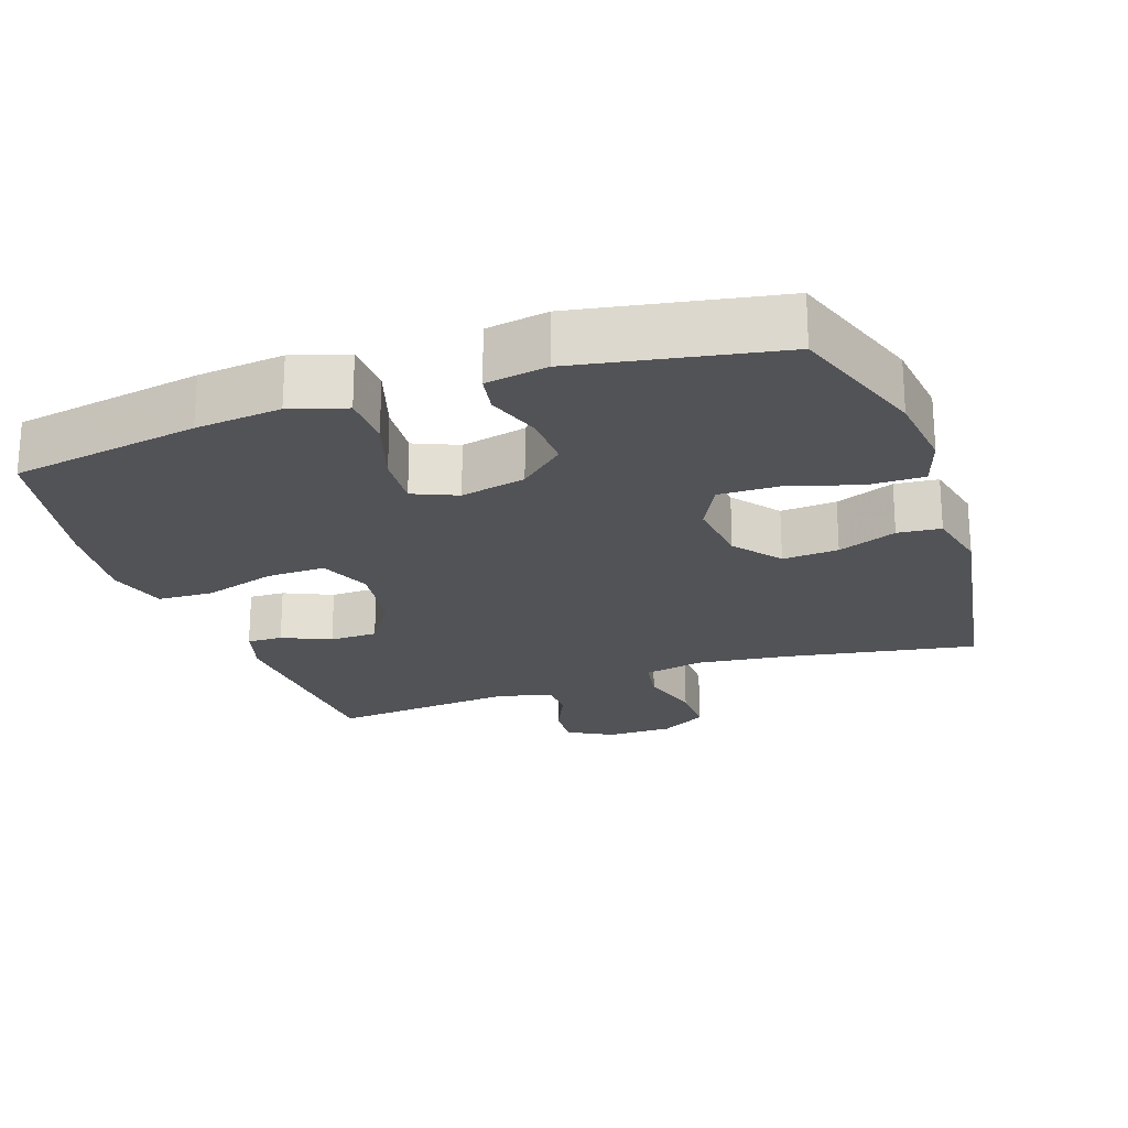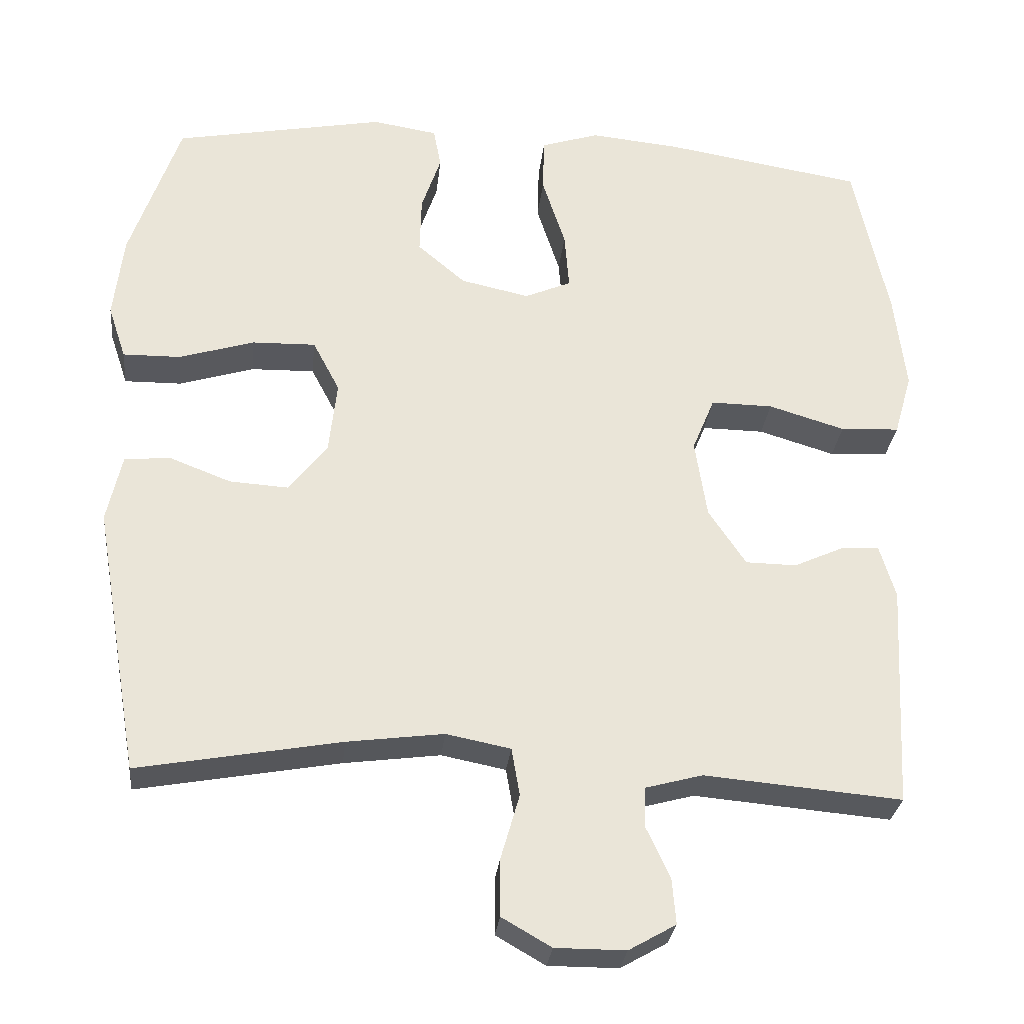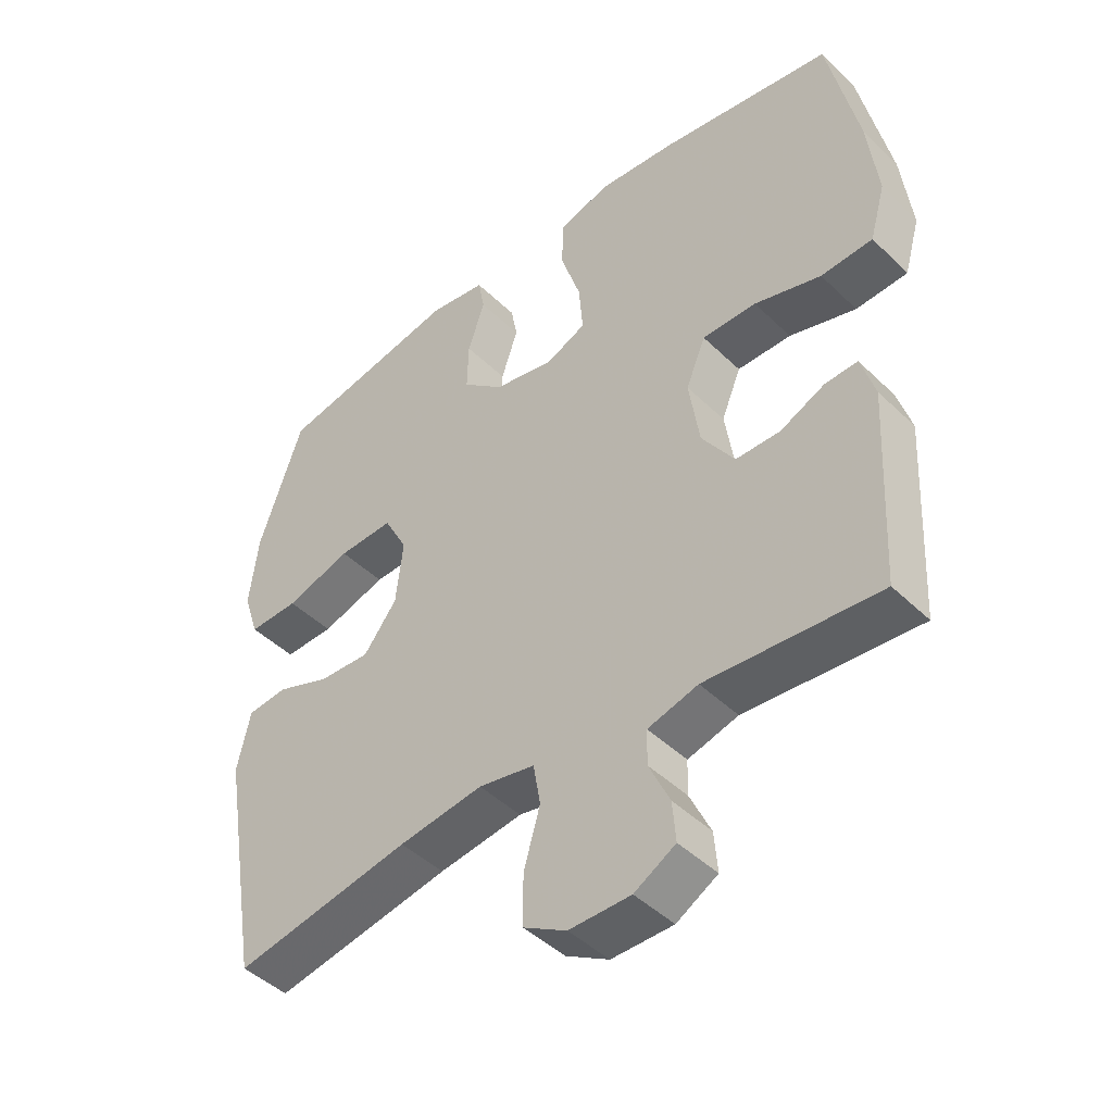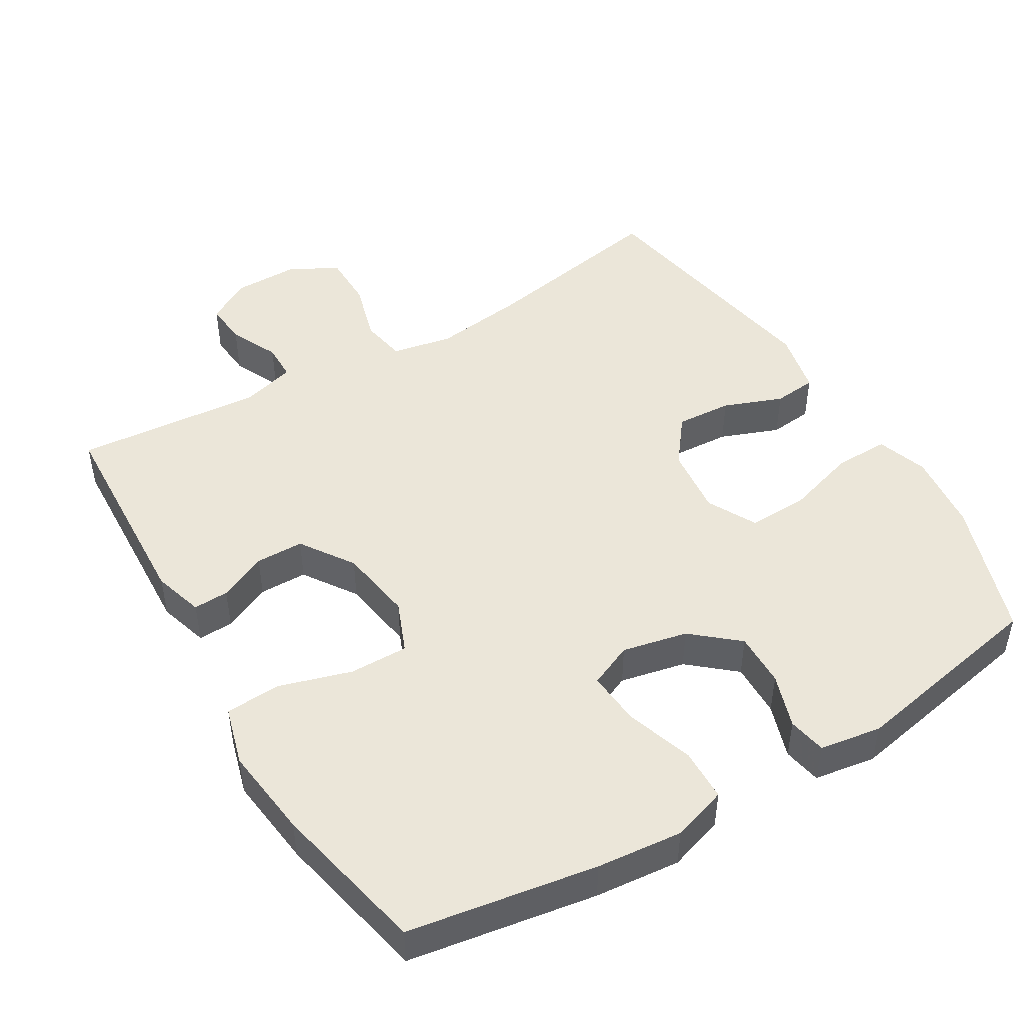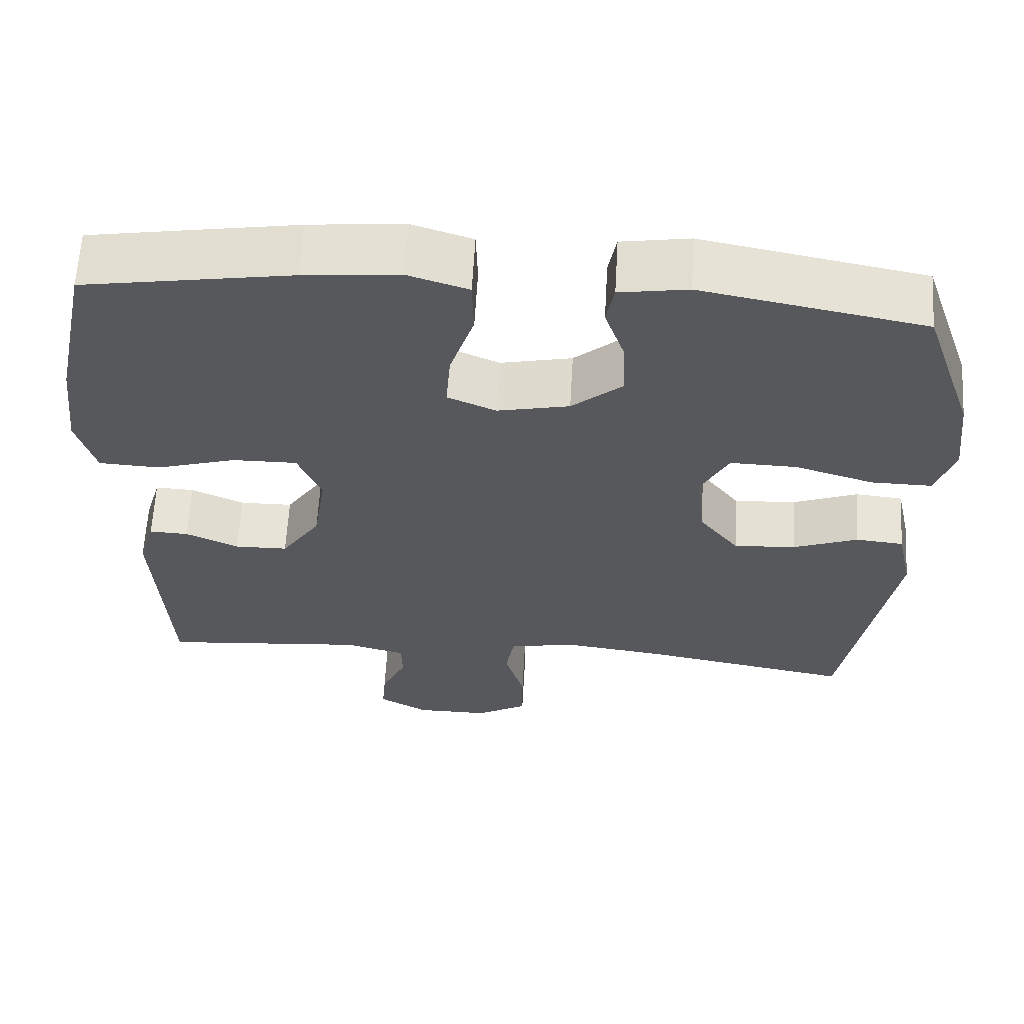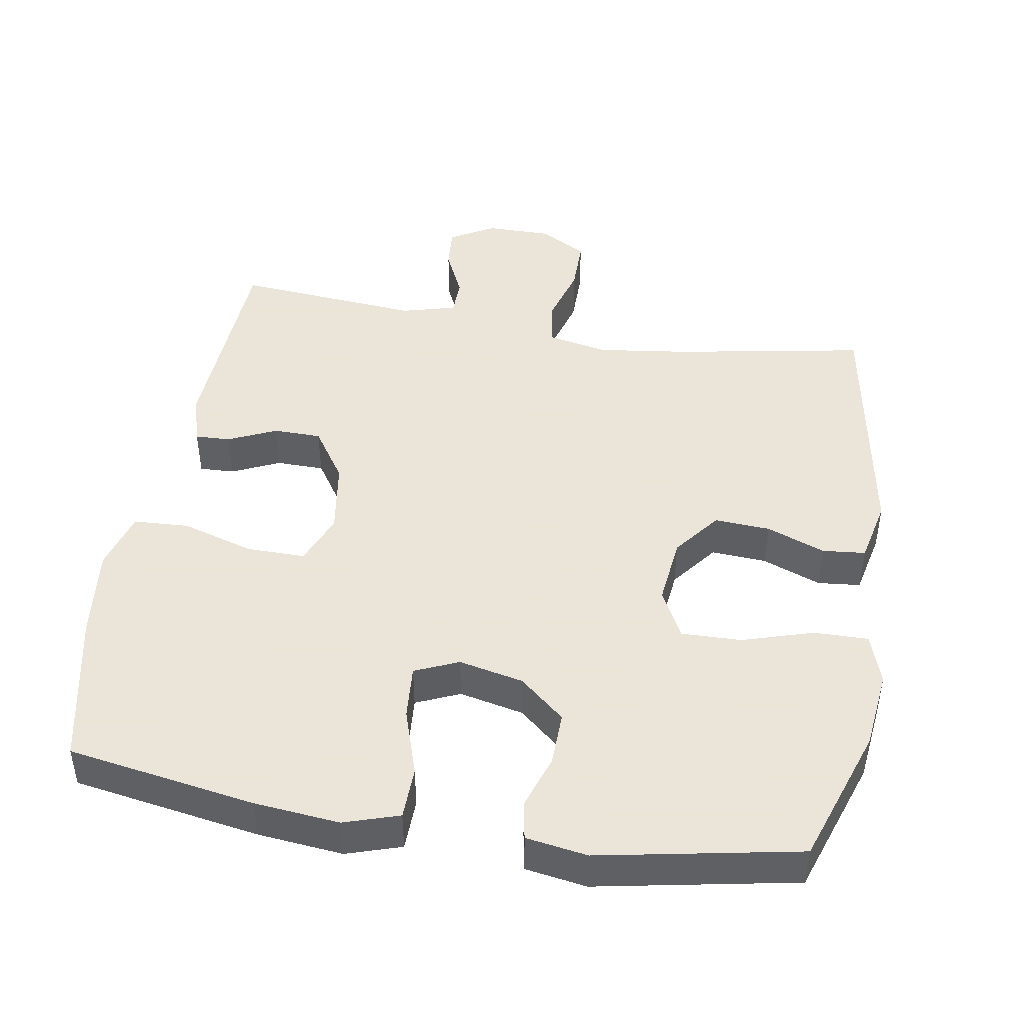
<metadata>
{"format":"obj","ext":"obj","renderer":"f3d","projection":"perspective","resolution":1024,"background":"white","views":[{"elev":-22.3,"azim":19.4,"up":"+Y"},{"elev":-29.1,"azim":174.0,"up":"+Z"},{"elev":-45.5,"azim":-137.8,"up":"+Z"},{"elev":47.4,"azim":-31.0,"up":"+Y"},{"elev":62.3,"azim":3.3,"up":"+Z"},{"elev":45.5,"azim":9.5,"up":"+Y"}]}
</metadata>
<code>
v 0.5 0.07 -0.5
v 0.229 0.07 -0.451
v 0.1 0.07 -0.434
v 0.014 0.07 -0.451
v 0.003 0.07 -0.515
v 0.028 0.07 -0.602
v 0.028 0.07 -0.679
v -0.038 0.07 -0.717
v -0.132 0.07 -0.717
v -0.195 0.07 -0.681
v -0.19 0.07 -0.62
v -0.158 0.07 -0.551
v -0.159 0.07 -0.498
v -0.236 0.07 -0.477
v -0.5 0.07 -0.5
v -0.516 0.07 -0.199
v -0.495 0.07 -0.128
v -0.445 0.07 -0.13
v -0.377 0.07 -0.161
v -0.309 0.07 -0.16
v -0.259 0.07 -0.085
v -0.243 0.07 0.021
v -0.273 0.07 0.094
v -0.356 0.07 0.093
v -0.458 0.07 0.062
v -0.537 0.07 0.066
v -0.561 0.07 0.15
v -0.546 0.07 0.28
v -0.5 0.07 0.5
v -0.234 0.07 0.544
v -0.113 0.07 0.556
v -0.035 0.07 0.531
v -0.033 0.07 0.457
v -0.064 0.07 0.361
v -0.07 0.07 0.284
v -0.008 0.07 0.257
v 0.084 0.07 0.277
v 0.148 0.07 0.332
v 0.146 0.07 0.409
v 0.12 0.07 0.486
v 0.13 0.07 0.54
v 0.217 0.07 0.554
v 0.5 0.07 0.5
v 0.567 0.07 0.304
v 0.58 0.07 0.191
v 0.556 0.07 0.119
v 0.479 0.07 0.12
v 0.378 0.07 0.151
v 0.293 0.07 0.153
v 0.257 0.07 0.084
v 0.268 0.07 -0.014
v 0.319 0.07 -0.08
v 0.398 0.07 -0.075
v 0.481 0.07 -0.043
v 0.542 0.07 -0.049
v 0.562 0.07 -0.14
v 0.5 0 -0.5
v 0.229 0 -0.451
v 0.1 0 -0.434
v 0.014 0 -0.451
v 0.003 0 -0.515
v 0.028 0 -0.602
v 0.028 0 -0.679
v -0.038 0 -0.717
v -0.132 0 -0.717
v -0.195 0 -0.681
v -0.19 0 -0.62
v -0.158 0 -0.551
v -0.159 0 -0.498
v -0.236 0 -0.477
v -0.5 0 -0.5
v -0.516 0 -0.199
v -0.495 0 -0.128
v -0.445 0 -0.13
v -0.377 0 -0.161
v -0.309 0 -0.16
v -0.259 0 -0.085
v -0.243 0 0.021
v -0.273 0 0.094
v -0.356 0 0.093
v -0.458 0 0.062
v -0.537 0 0.066
v -0.561 0 0.15
v -0.546 0 0.28
v -0.5 0 0.5
v -0.234 0 0.544
v -0.113 0 0.556
v -0.035 0 0.531
v -0.033 0 0.457
v -0.064 0 0.361
v -0.07 0 0.284
v -0.008 0 0.257
v 0.084 0 0.277
v 0.148 0 0.332
v 0.146 0 0.409
v 0.12 0 0.486
v 0.13 0 0.54
v 0.217 0 0.554
v 0.5 0 0.5
v 0.567 0 0.304
v 0.58 0 0.191
v 0.556 0 0.119
v 0.479 0 0.12
v 0.378 0 0.151
v 0.293 0 0.153
v 0.257 0 0.084
v 0.268 0 -0.014
v 0.319 0 -0.08
v 0.398 0 -0.075
v 0.481 0 -0.043
v 0.542 0 -0.049
v 0.562 0 -0.14
f 53 54 55 56
f 52 53 56 1
f 51 52 1 2
f 50 51 2 3
f 45 46 47 48
f 45 48 49
f 44 45 49
f 43 44 49
f 42 43 49
f 39 40 41 42
f 38 39 42 49
f 37 38 49 50
f 31 32 33 34
f 31 34 35
f 30 31 35
f 29 30 35
f 28 29 35
f 27 28 35 36
f 24 25 26 27
f 23 24 27 36
f 16 17 18 19
f 14 15 16 19
f 13 14 19 20
f 9 10 11 12
f 9 12 13
f 8 9 13
f 5 6 7 8
f 4 5 8 13
f 37 50 3 4
f 22 23 36 37
f 21 22 37 4
f 4 13 20 21
f 112 111 110 109
f 57 112 109 108
f 58 57 108 107
f 59 58 107 106
f 104 103 102 101
f 105 104 101
f 105 101 100
f 105 100 99
f 105 99 98
f 98 97 96 95
f 105 98 95 94
f 106 105 94 93
f 90 89 88 87
f 91 90 87
f 91 87 86
f 91 86 85
f 91 85 84
f 92 91 84 83
f 83 82 81 80
f 92 83 80 79
f 75 74 73 72
f 75 72 71 70
f 76 75 70 69
f 68 67 66 65
f 69 68 65
f 69 65 64
f 64 63 62 61
f 69 64 61 60
f 60 59 106 93
f 93 92 79 78
f 60 93 78 77
f 77 76 69 60
f 1 57 58 2
f 2 58 59 3
f 3 59 60 4
f 4 60 61 5
f 5 61 62 6
f 6 62 63 7
f 7 63 64 8
f 8 64 65 9
f 9 65 66 10
f 10 66 67 11
f 11 67 68 12
f 12 68 69 13
f 13 69 70 14
f 14 70 71 15
f 15 71 72 16
f 16 72 73 17
f 17 73 74 18
f 18 74 75 19
f 19 75 76 20
f 20 76 77 21
f 21 77 78 22
f 22 78 79 23
f 23 79 80 24
f 24 80 81 25
f 25 81 82 26
f 26 82 83 27
f 27 83 84 28
f 28 84 85 29
f 29 85 86 30
f 30 86 87 31
f 31 87 88 32
f 32 88 89 33
f 33 89 90 34
f 34 90 91 35
f 35 91 92 36
f 36 92 93 37
f 37 93 94 38
f 38 94 95 39
f 39 95 96 40
f 40 96 97 41
f 41 97 98 42
f 42 98 99 43
f 43 99 100 44
f 44 100 101 45
f 45 101 102 46
f 46 102 103 47
f 47 103 104 48
f 48 104 105 49
f 49 105 106 50
f 50 106 107 51
f 51 107 108 52
f 52 108 109 53
f 53 109 110 54
f 54 110 111 55
f 55 111 112 56
f 56 112 57 1

</code>
